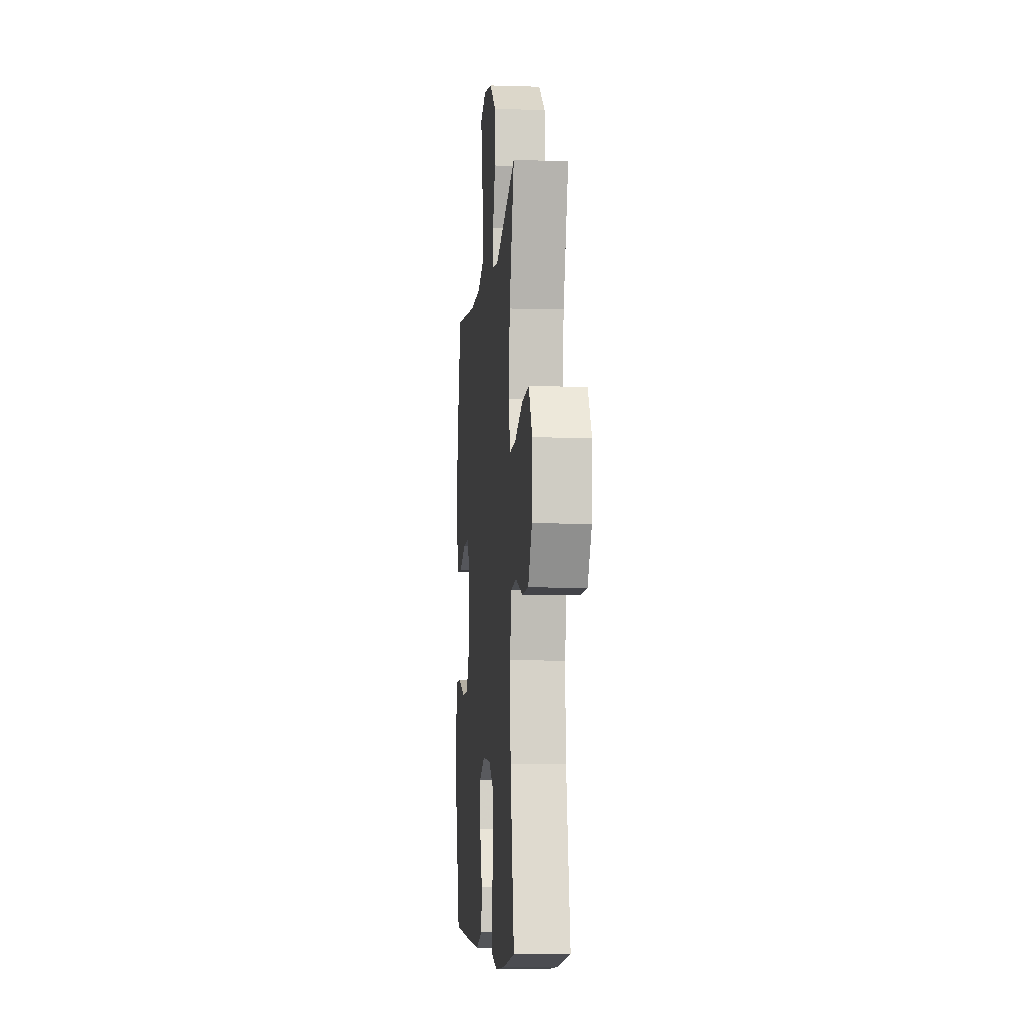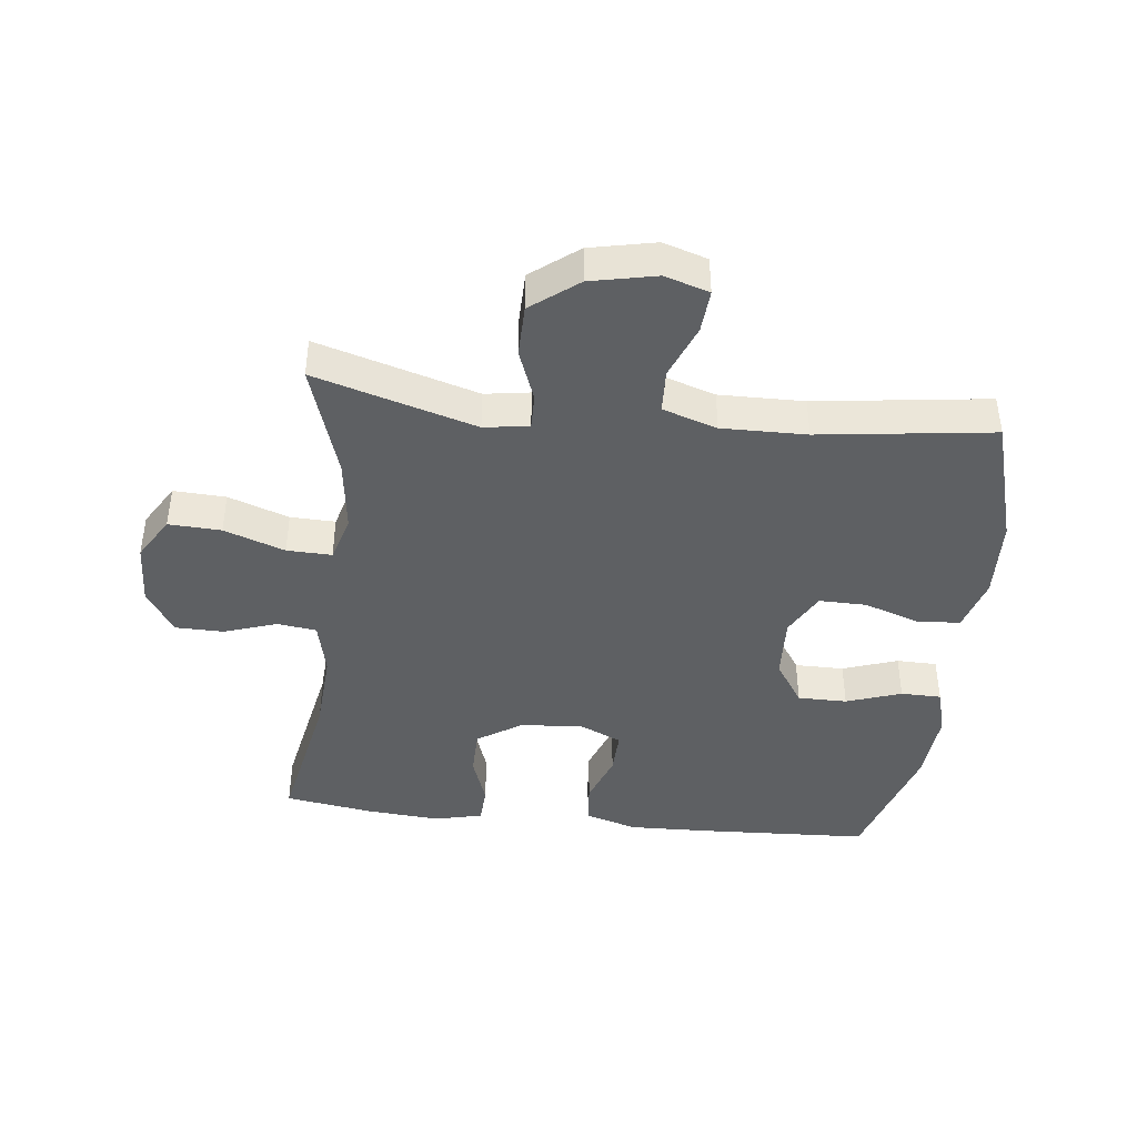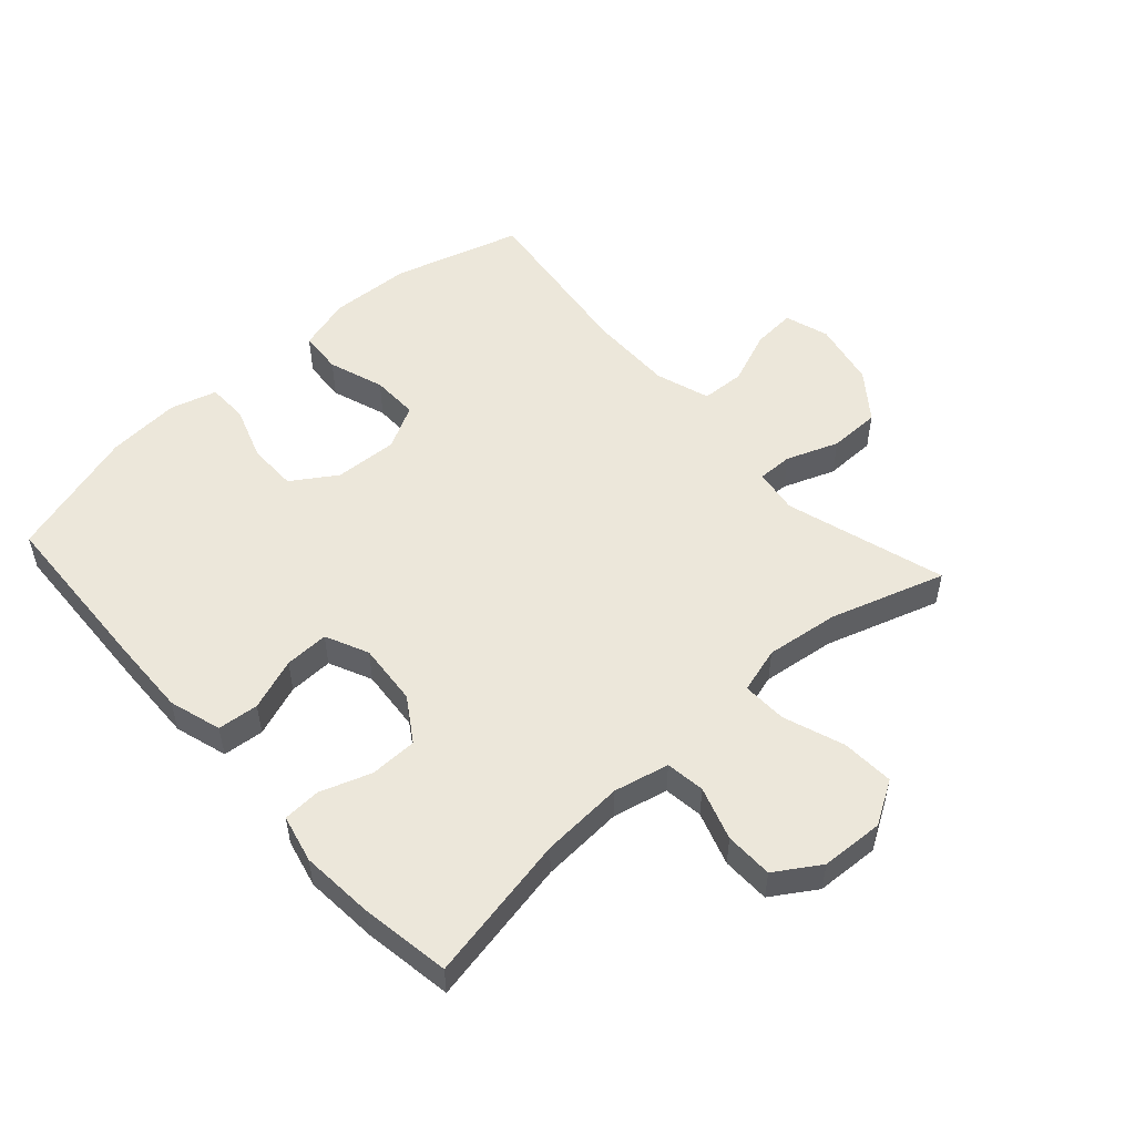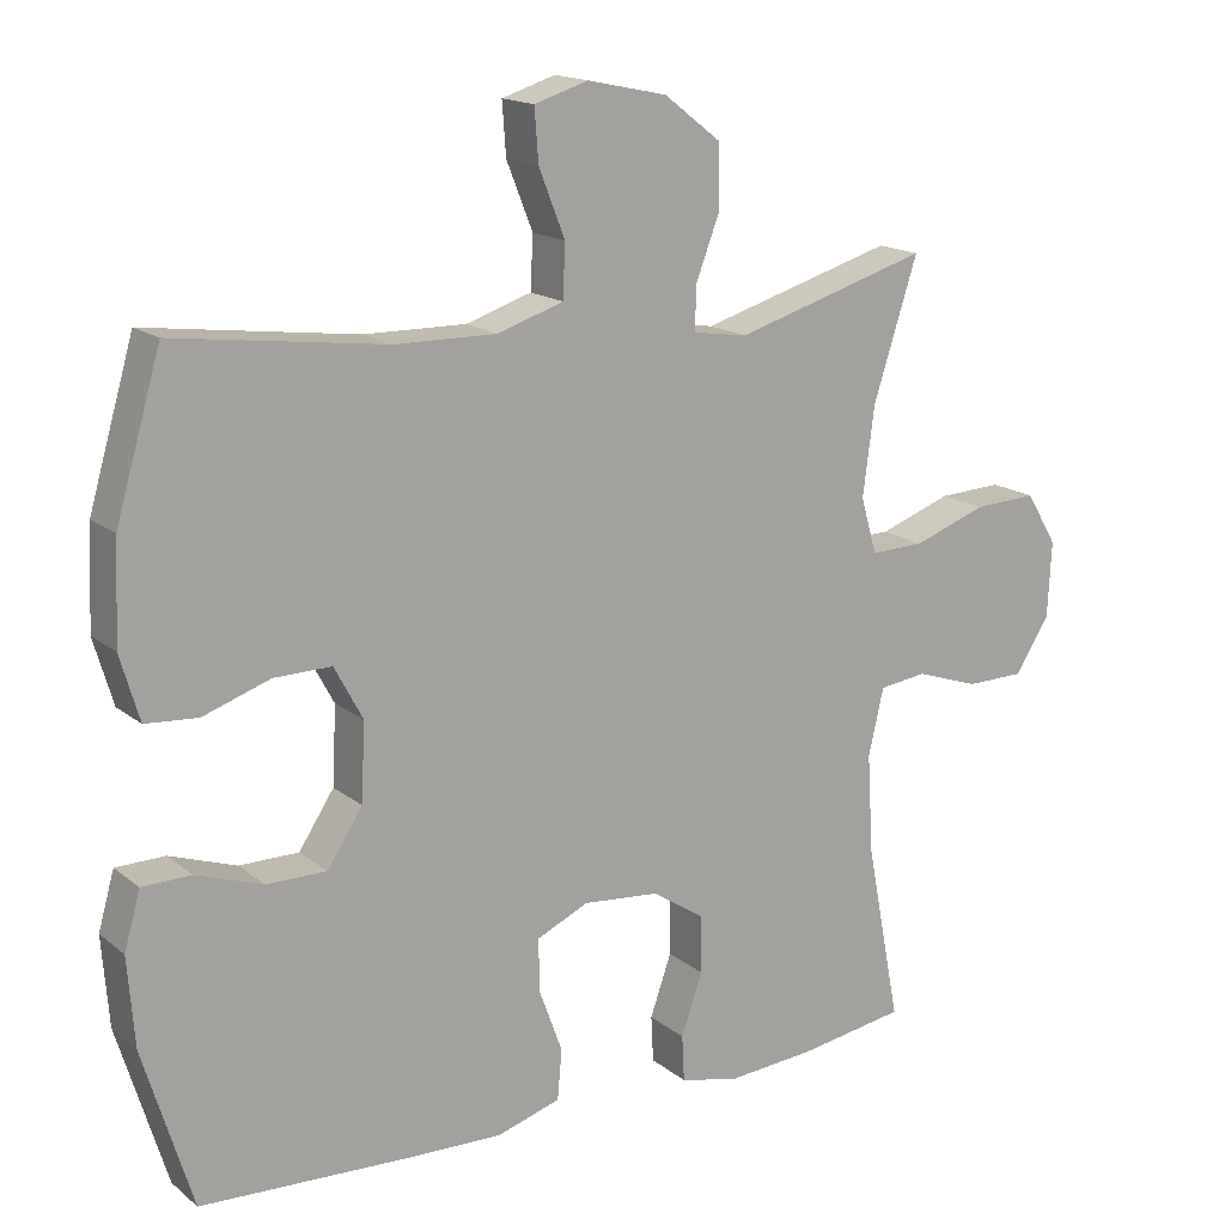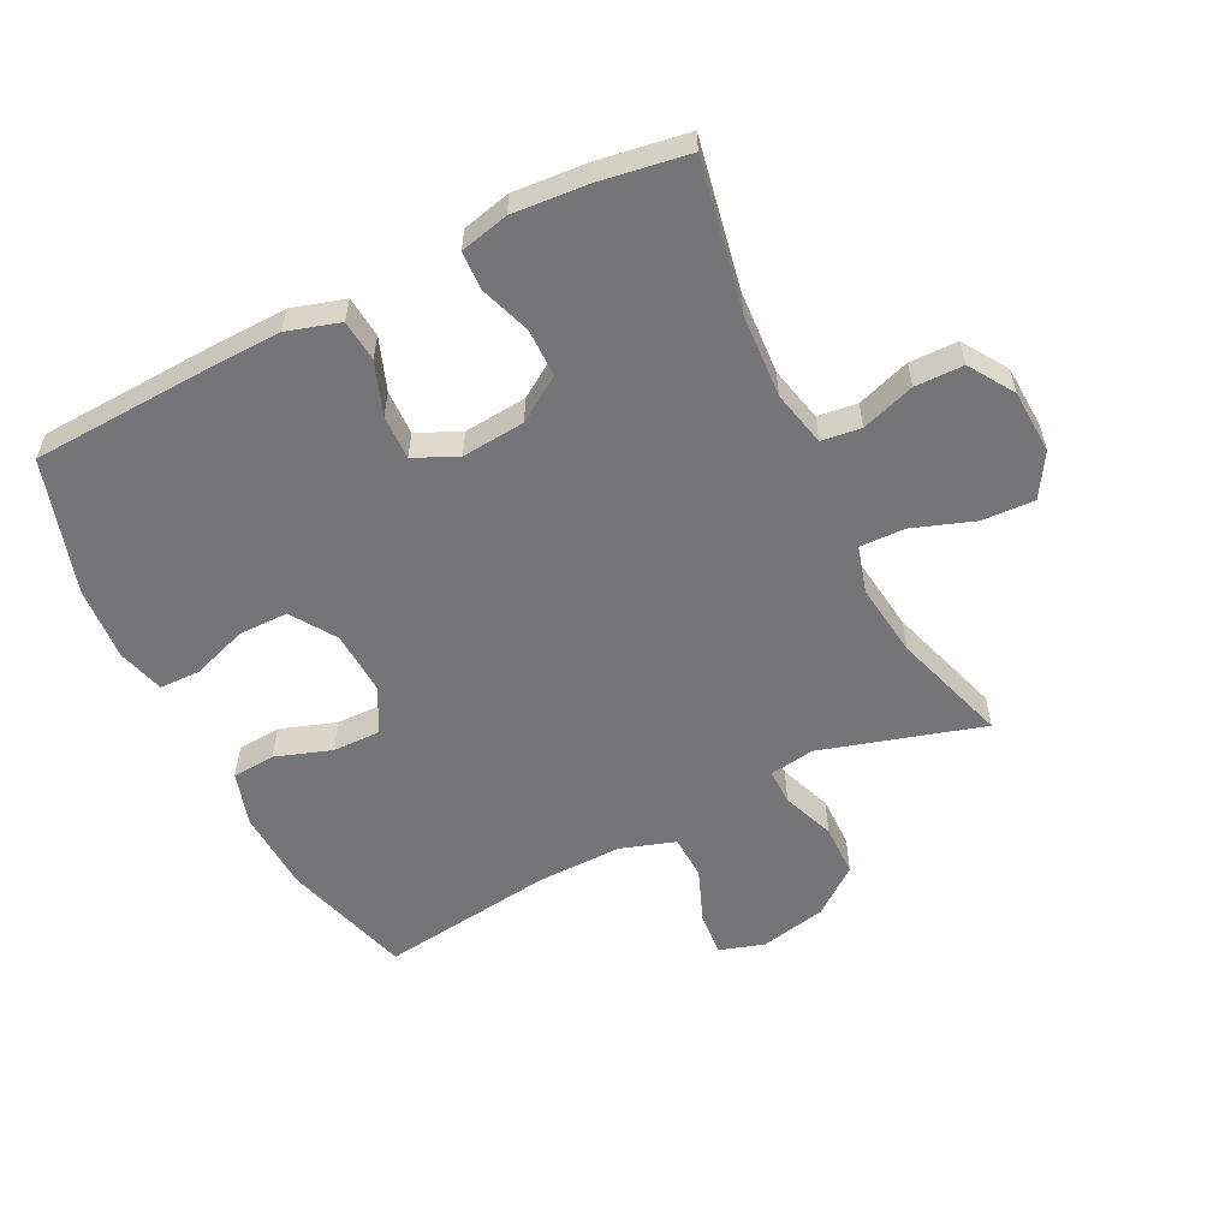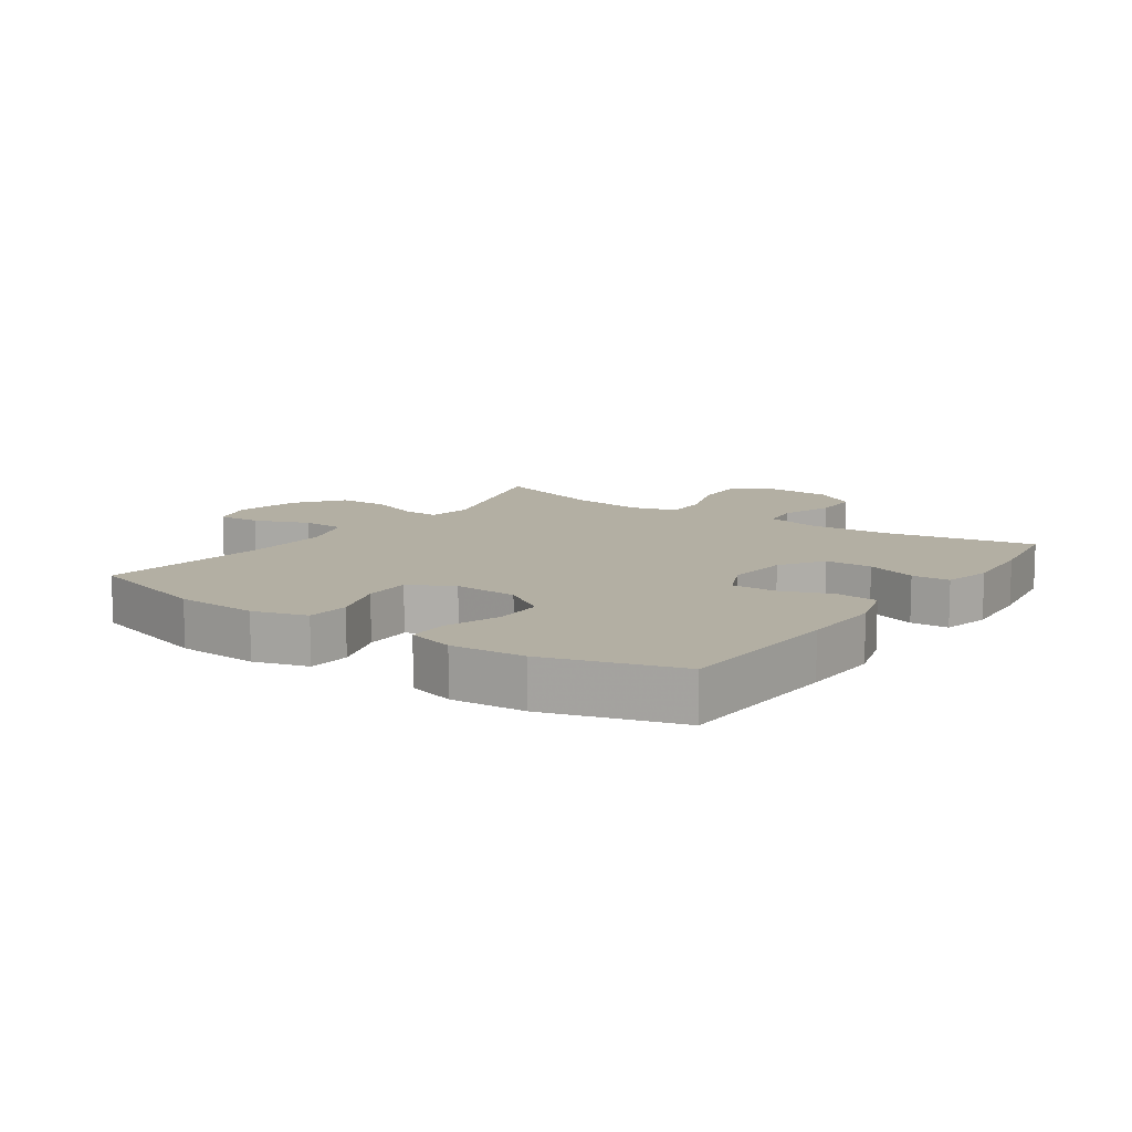
<metadata>
{"format":"obj","ext":"obj","renderer":"f3d","projection":"perspective","resolution":1024,"background":"white","views":[{"elev":-7.6,"azim":-95.1,"up":"+Z"},{"elev":-42.3,"azim":-6.5,"up":"+Y"},{"elev":52.5,"azim":-132.1,"up":"+Y"},{"elev":16.2,"azim":147.2,"up":"+Z"},{"elev":-56.6,"azim":-153.5,"up":"+Y"},{"elev":11.1,"azim":124.9,"up":"+Y"}]}
</metadata>
<code>
v 0.5 0.07 -0.5
v 0.23 0.07 -0.513
v 0.102 0.07 -0.517
v 0.019 0.07 -0.492
v 0.013 0.07 -0.427
v 0.043 0.07 -0.345
v 0.045 0.07 -0.275
v -0.023 0.07 -0.244
v -0.122 0.07 -0.253
v -0.191 0.07 -0.298
v -0.192 0.07 -0.373
v -0.164 0.07 -0.453
v -0.167 0.07 -0.513
v -0.243 0.07 -0.531
v -0.36 0.07 -0.522
v -0.5 0.07 -0.5
v -0.455 0.07 -0.267
v -0.447 0.07 -0.136
v -0.467 0.07 -0.049
v -0.529 0.07 -0.041
v -0.613 0.07 -0.069
v -0.689 0.07 -0.068
v -0.734 0.07 0.002
v -0.739 0.07 0.102
v -0.698 0.07 0.17
v -0.615 0.07 0.166
v -0.519 0.07 0.132
v -0.448 0.07 0.13
v -0.427 0.07 0.203
v -0.442 0.07 0.319
v -0.5 0.07 0.5
v -0.246 0.07 0.425
v -0.175 0.07 0.436
v -0.176 0.07 0.492
v -0.207 0.07 0.574
v -0.206 0.07 0.656
v -0.132 0.07 0.713
v -0.028 0.07 0.735
v 0.042 0.07 0.713
v 0.037 0.07 0.645
v 0.003 0.07 0.559
v 0.006 0.07 0.49
v 0.092 0.07 0.462
v 0.226 0.07 0.464
v 0.5 0.07 0.5
v 0.559 0.07 0.298
v 0.565 0.07 0.169
v 0.54 0.07 0.084
v 0.472 0.07 0.079
v 0.384 0.07 0.109
v 0.309 0.07 0.11
v 0.272 0.07 0.041
v 0.277 0.07 -0.06
v 0.323 0.07 -0.13
v 0.401 0.07 -0.13
v 0.488 0.07 -0.1
v 0.552 0.07 -0.101
v 0.573 0.07 -0.175
v 0.564 0.07 -0.291
v 0.5 0 -0.5
v 0.23 0 -0.513
v 0.102 0 -0.517
v 0.019 0 -0.492
v 0.013 0 -0.427
v 0.043 0 -0.345
v 0.045 0 -0.275
v -0.023 0 -0.244
v -0.122 0 -0.253
v -0.191 0 -0.298
v -0.192 0 -0.373
v -0.164 0 -0.453
v -0.167 0 -0.513
v -0.243 0 -0.531
v -0.36 0 -0.522
v -0.5 0 -0.5
v -0.455 0 -0.267
v -0.447 0 -0.136
v -0.467 0 -0.049
v -0.529 0 -0.041
v -0.613 0 -0.069
v -0.689 0 -0.068
v -0.734 0 0.002
v -0.739 0 0.102
v -0.698 0 0.17
v -0.615 0 0.166
v -0.519 0 0.132
v -0.448 0 0.13
v -0.427 0 0.203
v -0.442 0 0.319
v -0.5 0 0.5
v -0.246 0 0.425
v -0.175 0 0.436
v -0.176 0 0.492
v -0.207 0 0.574
v -0.206 0 0.656
v -0.132 0 0.713
v -0.028 0 0.735
v 0.042 0 0.713
v 0.037 0 0.645
v 0.003 0 0.559
v 0.006 0 0.49
v 0.092 0 0.462
v 0.226 0 0.464
v 0.5 0 0.5
v 0.559 0 0.298
v 0.565 0 0.169
v 0.54 0 0.084
v 0.472 0 0.079
v 0.384 0 0.109
v 0.309 0 0.11
v 0.272 0 0.041
v 0.277 0 -0.06
v 0.323 0 -0.13
v 0.401 0 -0.13
v 0.488 0 -0.1
v 0.552 0 -0.101
v 0.573 0 -0.175
v 0.564 0 -0.291
f 4 5 6
f 3 4 6
f 2 3 6
f 1 2 6
f 59 1 6
f 58 59 6
f 57 58 6
f 56 57 6
f 55 56 6
f 54 55 6 7
f 53 54 7 8
f 52 53 8 9
f 51 52 9 10
f 48 49 50
f 47 48 50
f 46 47 50
f 45 46 50
f 44 45 50
f 43 44 50 51
f 42 43 51 10
f 39 40 41
f 38 39 41
f 37 38 41
f 36 37 41
f 35 36 41
f 34 35 41
f 33 34 41 42
f 30 31 32
f 29 30 32 33
f 33 42 10
f 29 33 10
f 28 29 10
f 25 26 27
f 24 25 27
f 23 24 27
f 22 23 27
f 21 22 27
f 20 21 27
f 19 20 27 28
f 15 16 17
f 14 15 17
f 13 14 17
f 12 13 17
f 11 12 17
f 11 17 18
f 18 19 28
f 11 18 28
f 10 11 28
f 65 64 63
f 65 63 62
f 65 62 61
f 65 61 60
f 65 60 118
f 65 118 117
f 65 117 116
f 65 116 115
f 65 115 114
f 66 65 114 113
f 67 66 113 112
f 68 67 112 111
f 69 68 111 110
f 109 108 107
f 109 107 106
f 109 106 105
f 109 105 104
f 109 104 103
f 110 109 103 102
f 69 110 102 101
f 100 99 98
f 100 98 97
f 100 97 96
f 100 96 95
f 100 95 94
f 100 94 93
f 101 100 93 92
f 91 90 89
f 92 91 89 88
f 69 101 92
f 69 92 88
f 69 88 87
f 86 85 84
f 86 84 83
f 86 83 82
f 86 82 81
f 86 81 80
f 86 80 79
f 87 86 79 78
f 76 75 74
f 76 74 73
f 76 73 72
f 76 72 71
f 76 71 70
f 77 76 70
f 87 78 77
f 87 77 70
f 87 70 69
f 1 60 61 2
f 2 61 62 3
f 3 62 63 4
f 4 63 64 5
f 5 64 65 6
f 6 65 66 7
f 7 66 67 8
f 8 67 68 9
f 9 68 69 10
f 10 69 70 11
f 11 70 71 12
f 12 71 72 13
f 13 72 73 14
f 14 73 74 15
f 15 74 75 16
f 16 75 76 17
f 17 76 77 18
f 18 77 78 19
f 19 78 79 20
f 20 79 80 21
f 21 80 81 22
f 22 81 82 23
f 23 82 83 24
f 24 83 84 25
f 25 84 85 26
f 26 85 86 27
f 27 86 87 28
f 28 87 88 29
f 29 88 89 30
f 30 89 90 31
f 31 90 91 32
f 32 91 92 33
f 33 92 93 34
f 34 93 94 35
f 35 94 95 36
f 36 95 96 37
f 37 96 97 38
f 38 97 98 39
f 39 98 99 40
f 40 99 100 41
f 41 100 101 42
f 42 101 102 43
f 43 102 103 44
f 44 103 104 45
f 45 104 105 46
f 46 105 106 47
f 47 106 107 48
f 48 107 108 49
f 49 108 109 50
f 50 109 110 51
f 51 110 111 52
f 52 111 112 53
f 53 112 113 54
f 54 113 114 55
f 55 114 115 56
f 56 115 116 57
f 57 116 117 58
f 58 117 118 59
f 59 118 60 1

</code>
